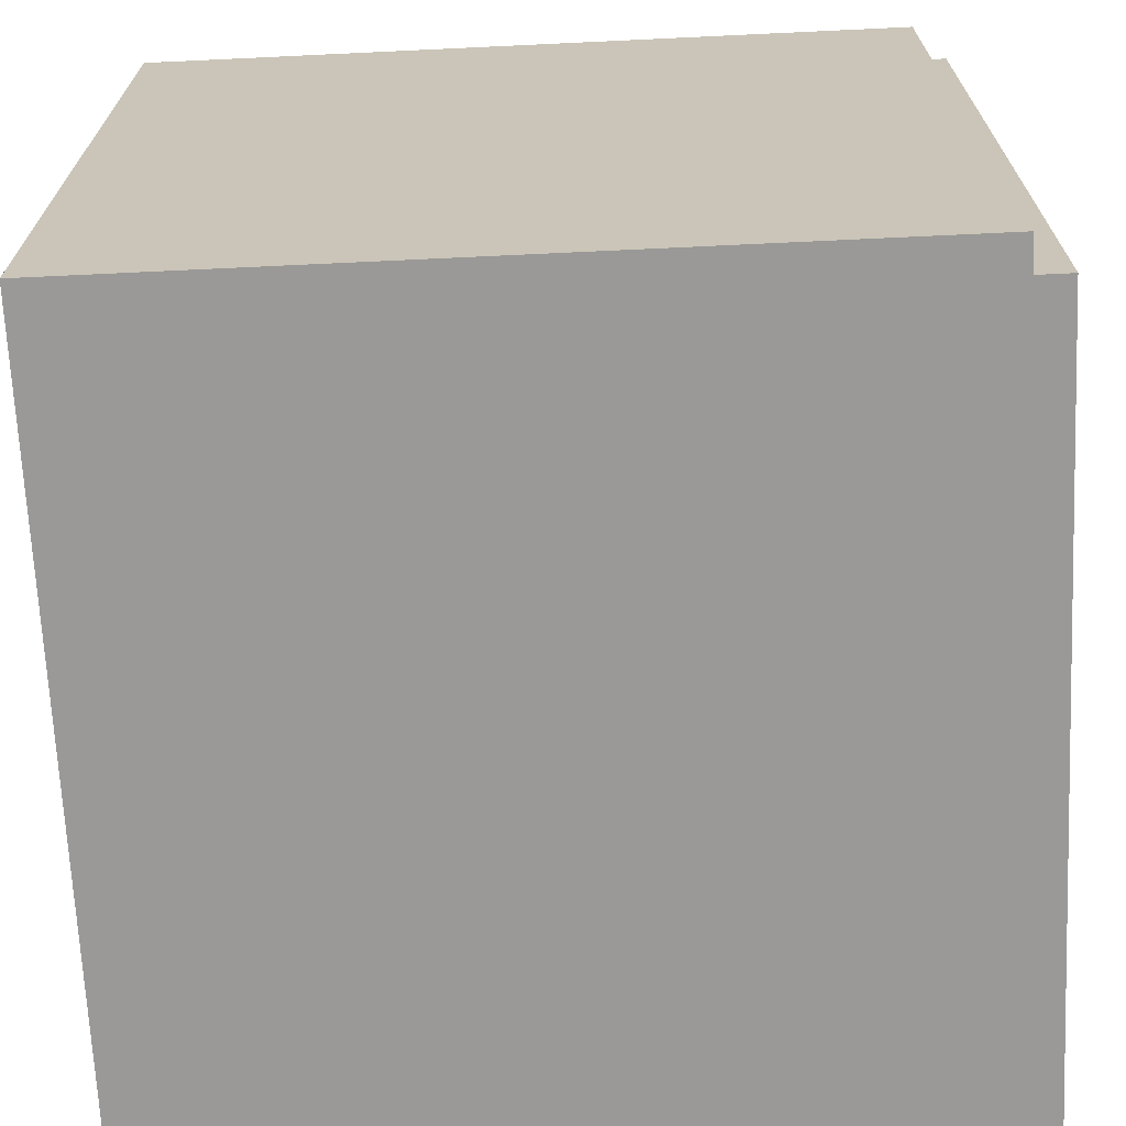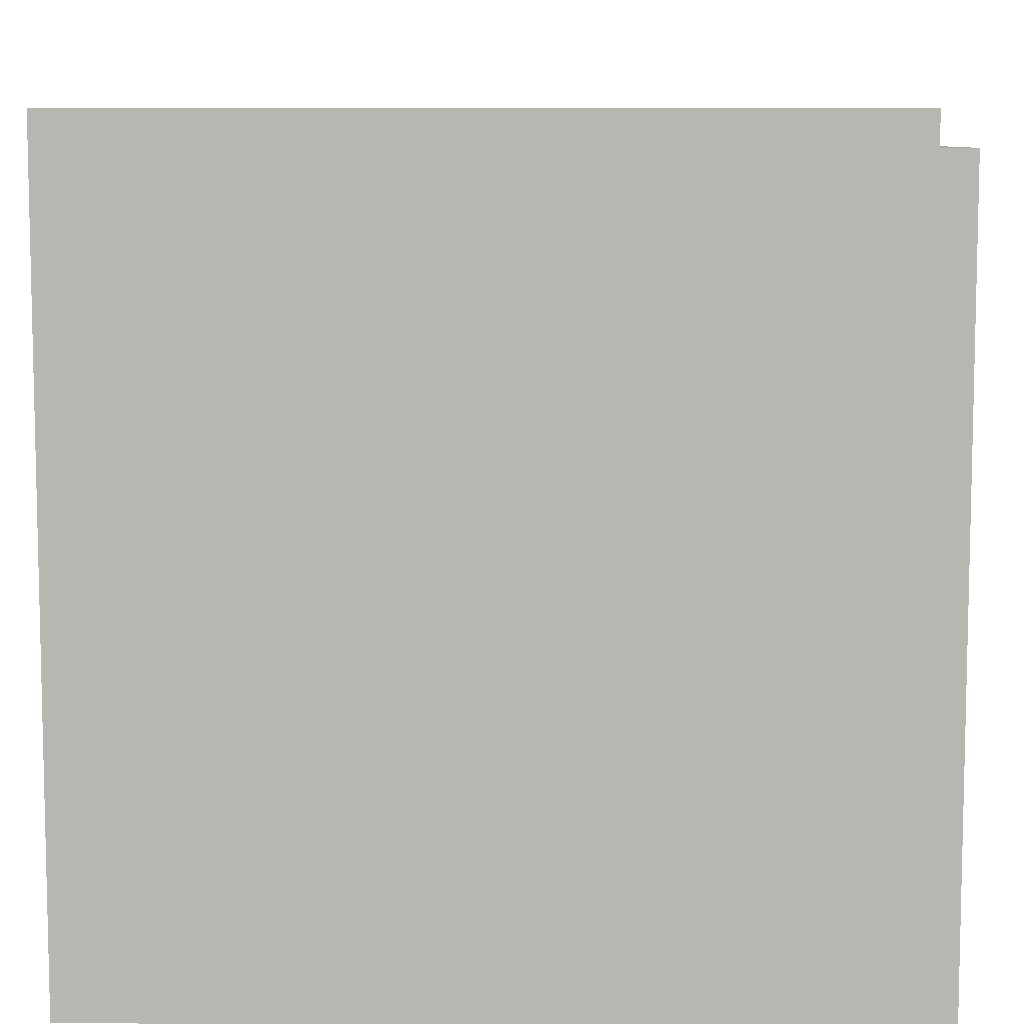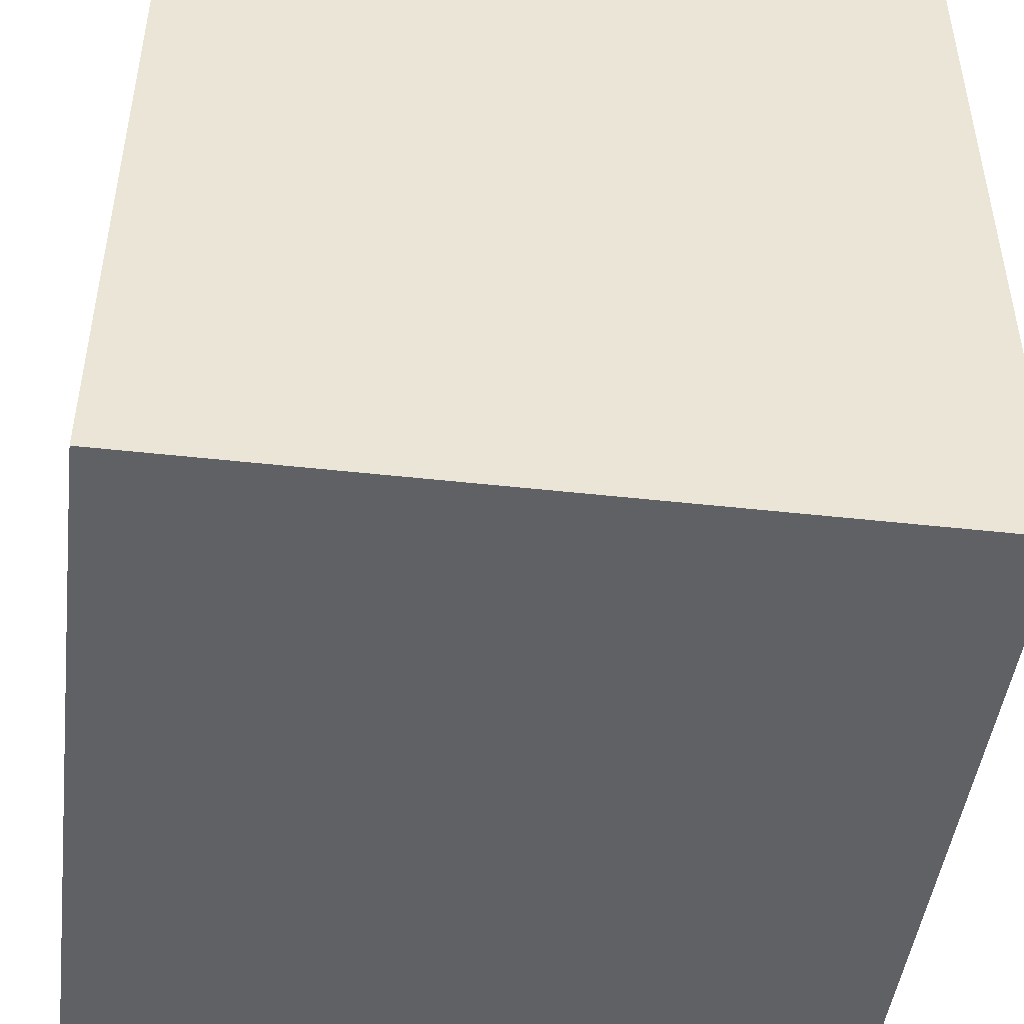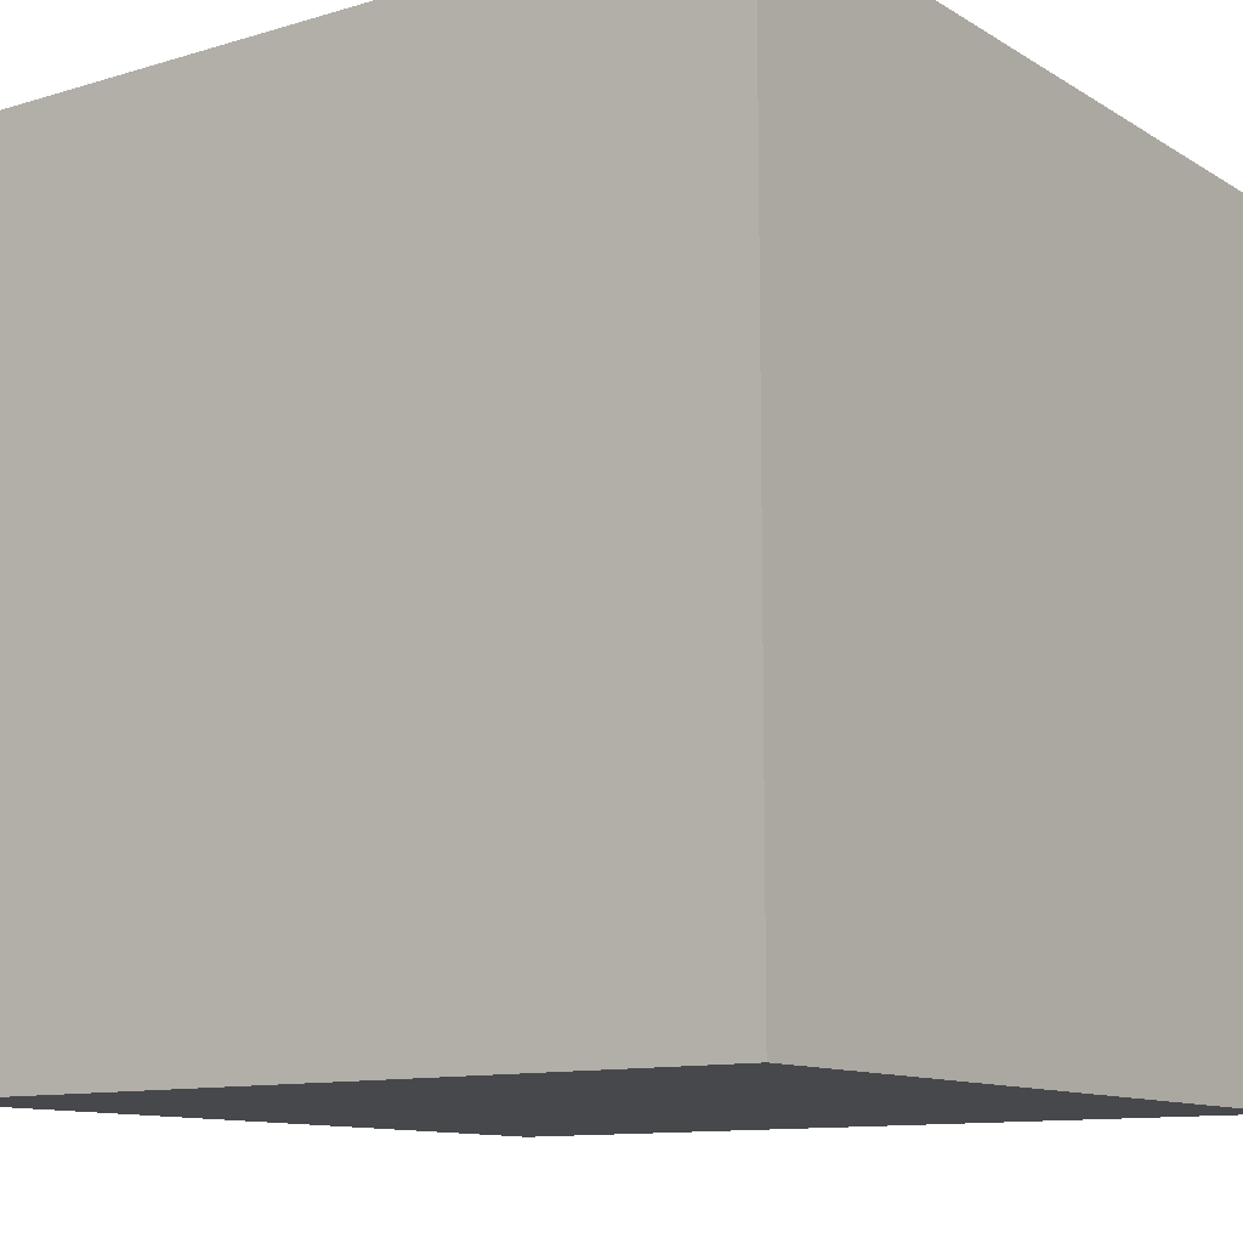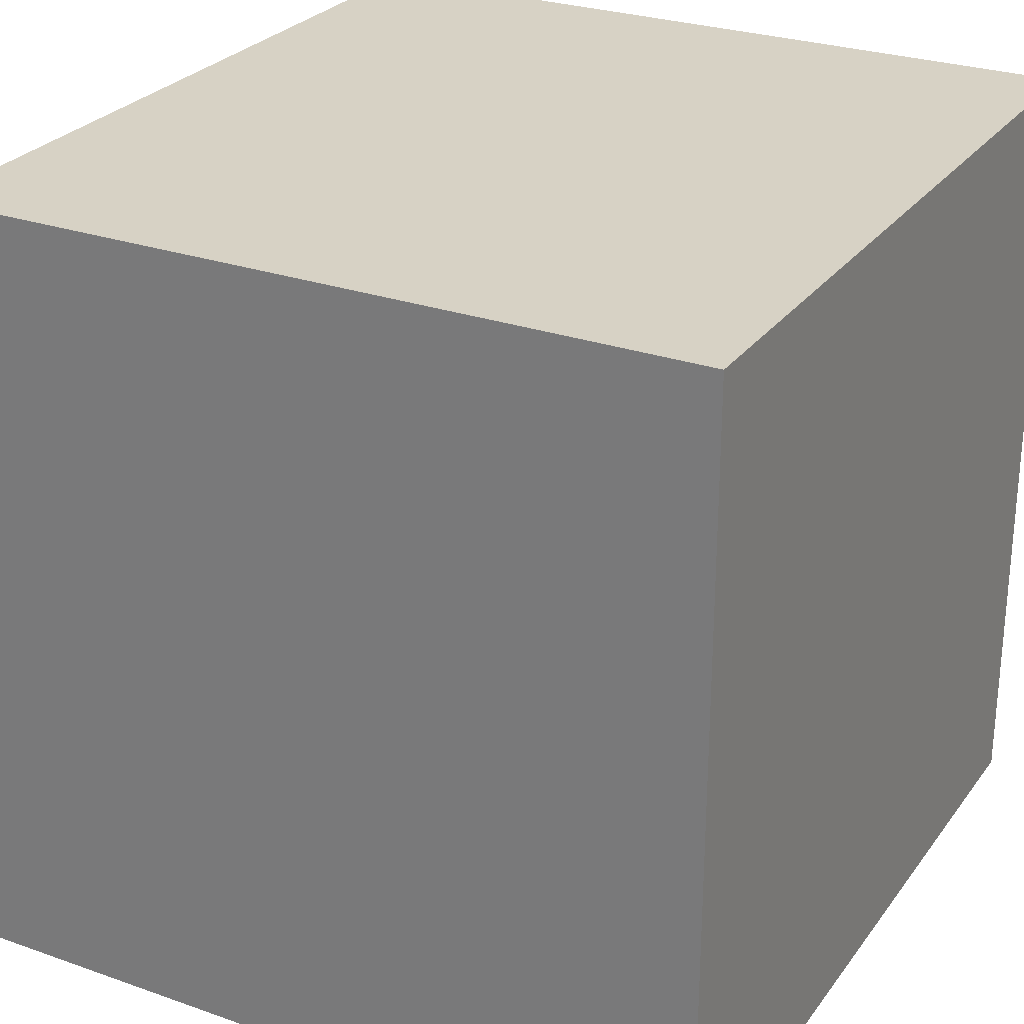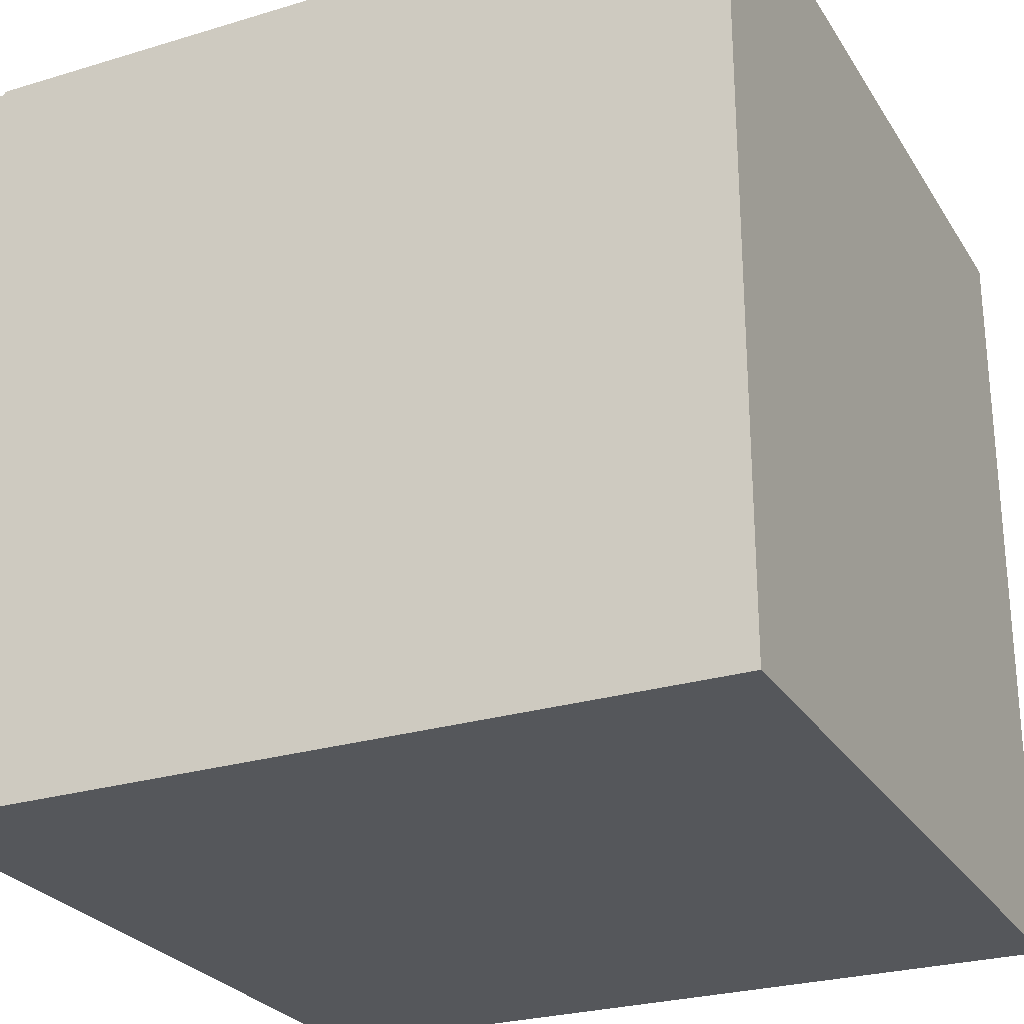
<metadata>
{"format":"obj","ext":"obj","renderer":"f3d","projection":"perspective","resolution":1024,"background":"white","views":[{"elev":-68.9,"azim":-177.3,"up":"+Z"},{"elev":8.2,"azim":-178.8,"up":"+Y"},{"elev":-46.8,"azim":82.8,"up":"+Y"},{"elev":-11.5,"azim":35.6,"up":"+Y"},{"elev":27.2,"azim":28.5,"up":"+Y"},{"elev":-26.5,"azim":-64.6,"up":"+Y"}]}
</metadata>
<code>
g Model-4
v -12 0 12
v -12 0 -12
v -12 22 12
v -12 22 -12
v -12 23 12
v -12 23 -12
v -11 23 12
v -11 23 -12
v -11 24 12
v -11 24 -12
v 12 0 12
v 12 0 -12
v 12 24 12
v 12 24 -12
v -12 0 12
v -12 22 12
v -12 23 12
v -11 22 12
v -11 23 12
v -11 24 12
v 12 0 12
v 12 24 12
v -12 0 -12
v -12 22 -12
v -12 23 -12
v -11 22 -12
v -11 23 -12
v -11 24 -12
v 12 0 -12
v 12 24 -12
v -12 0 12
v 12 0 12
v -12 0 -12
v 12 0 -12
v -12 23 12
v -11 23 12
v -12 23 -12
v -11 23 -12
v -11 24 12
v 12 24 12
v -11 24 -12
v 12 24 -12
f 3 2 1
f 4 2 3
f 5 4 3
f 6 4 5
f 9 8 7
f 10 8 9
f 11 12 13
f 13 12 14
f 18 16 15
f 18 17 16
f 19 17 18
f 21 18 15
f 21 20 19
f 21 19 18
f 22 20 21
f 23 24 26
f 24 25 26
f 26 25 27
f 23 26 29
f 27 28 29
f 26 27 29
f 29 28 30
f 33 32 31
f 34 32 33
f 35 36 37
f 37 36 38
f 39 40 41
f 41 40 42

</code>
